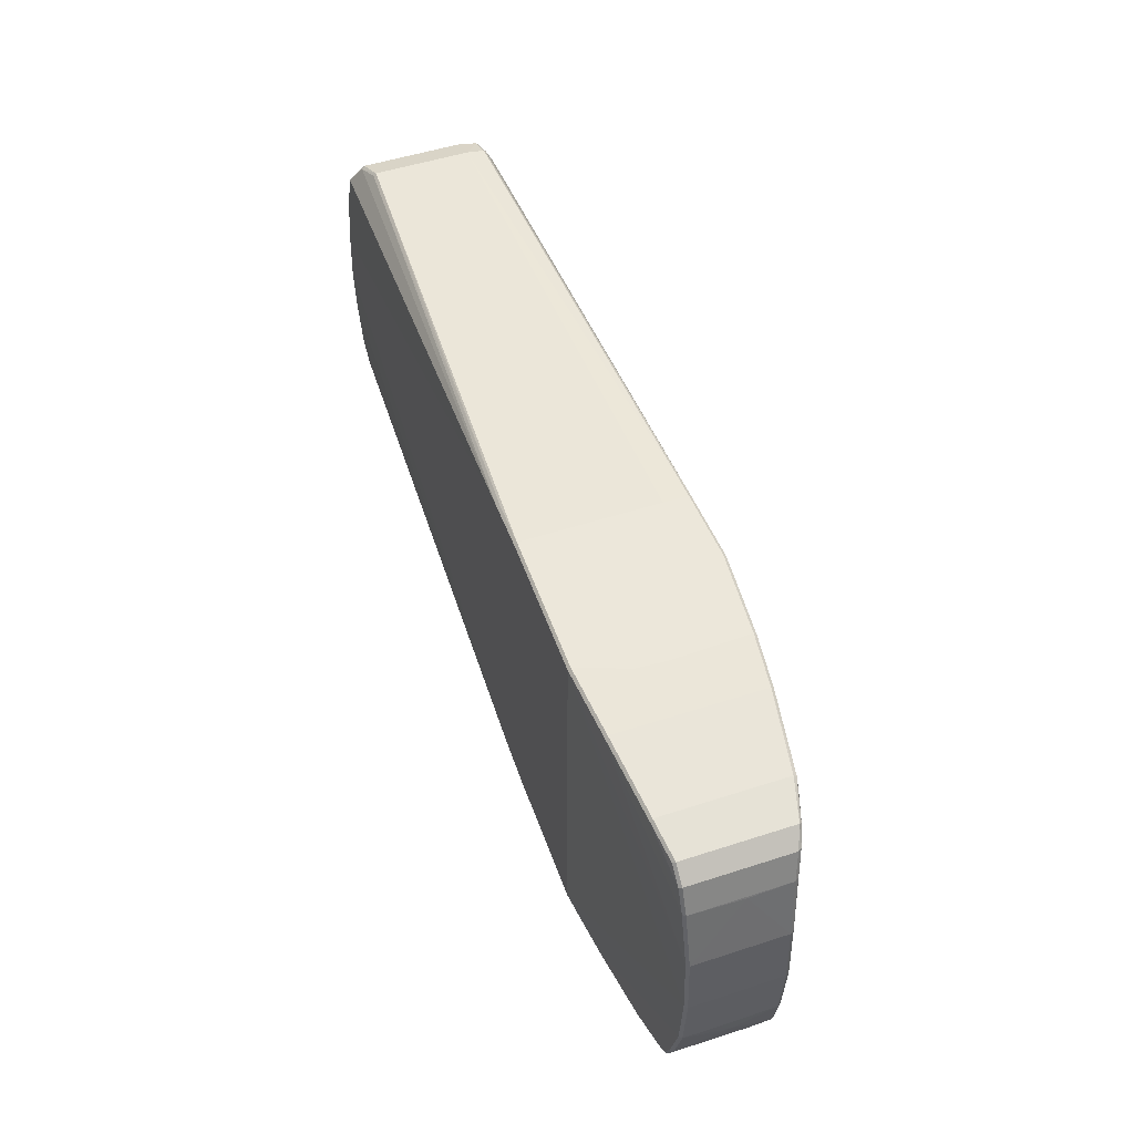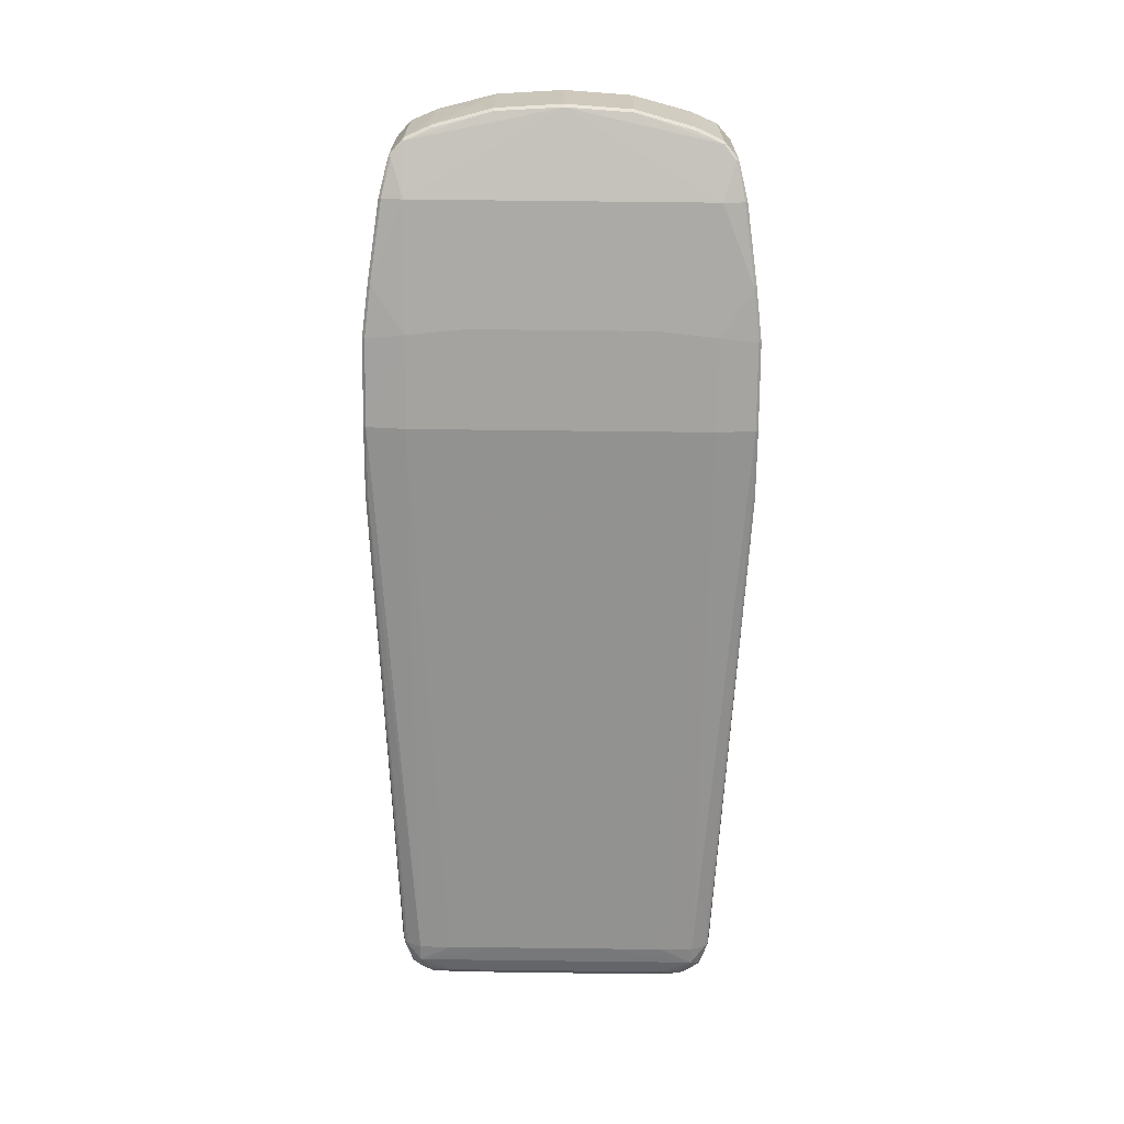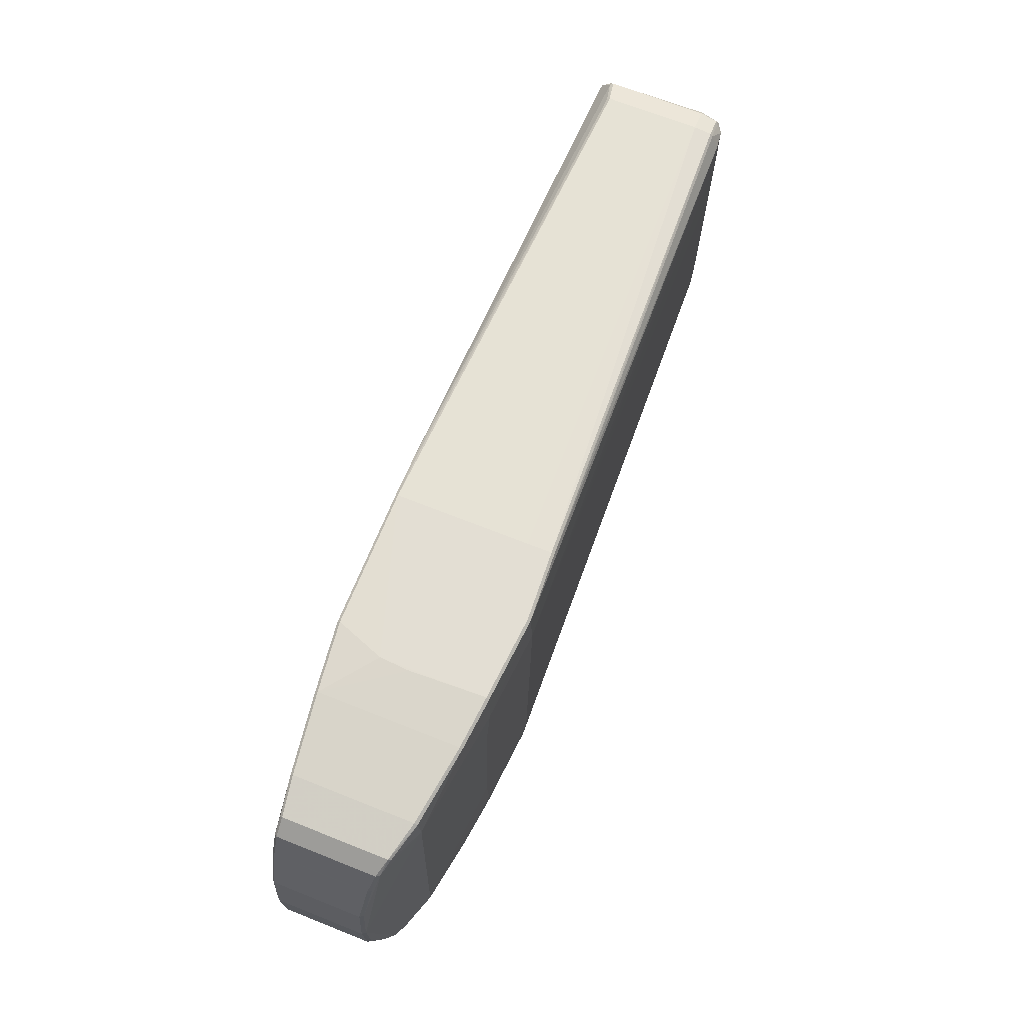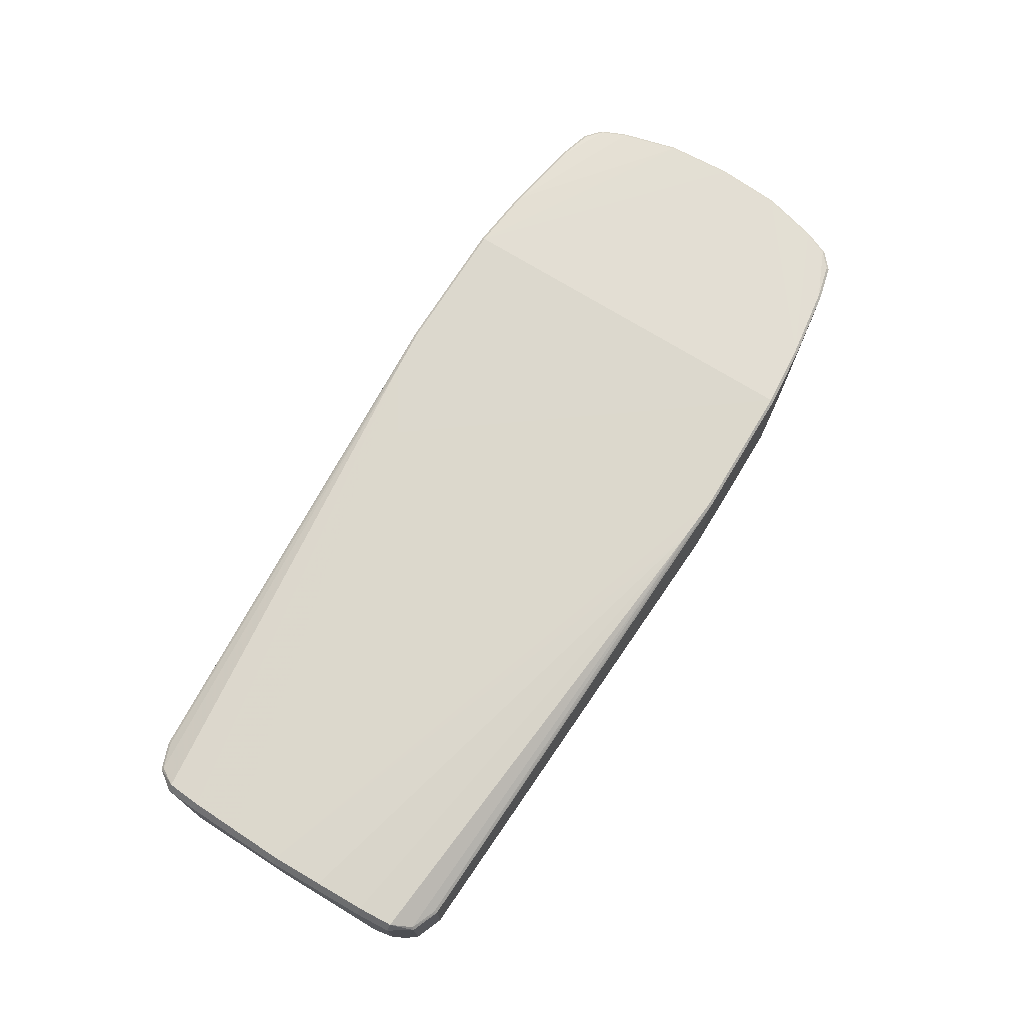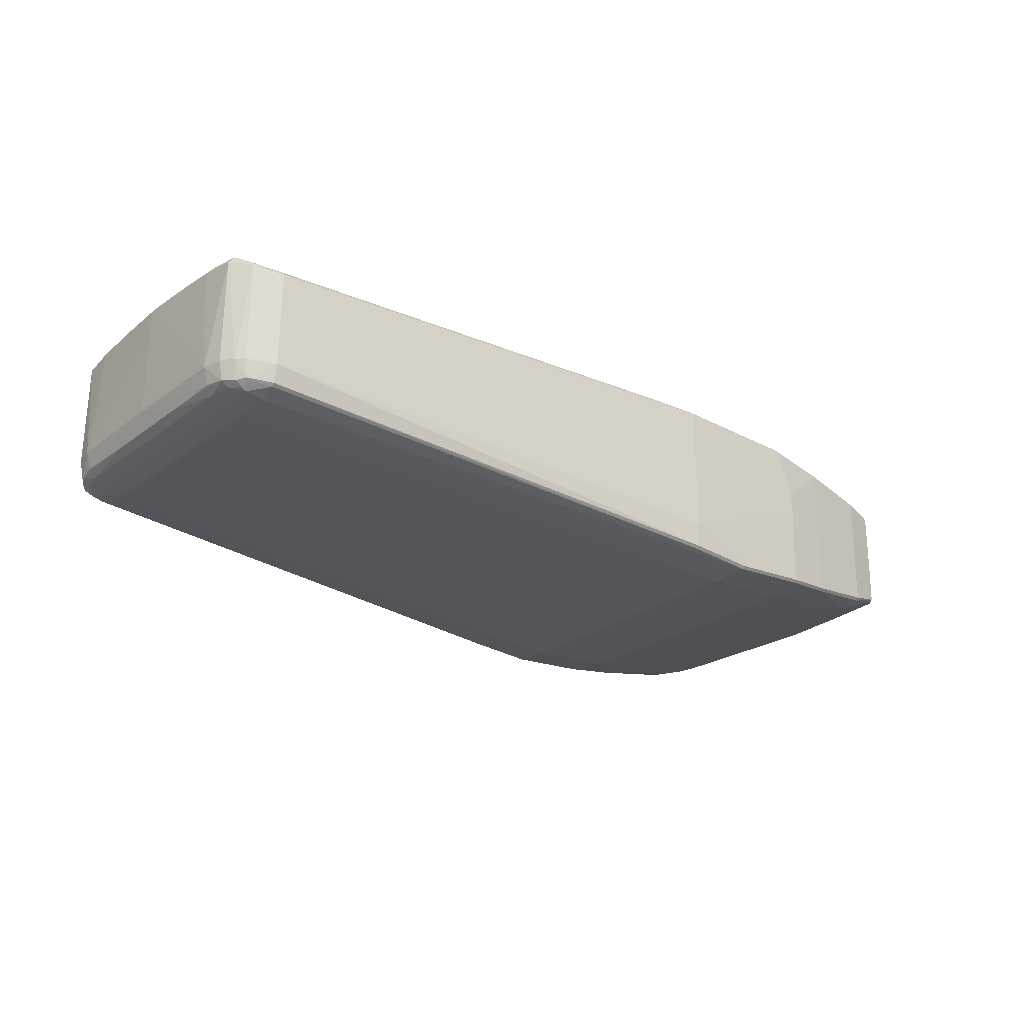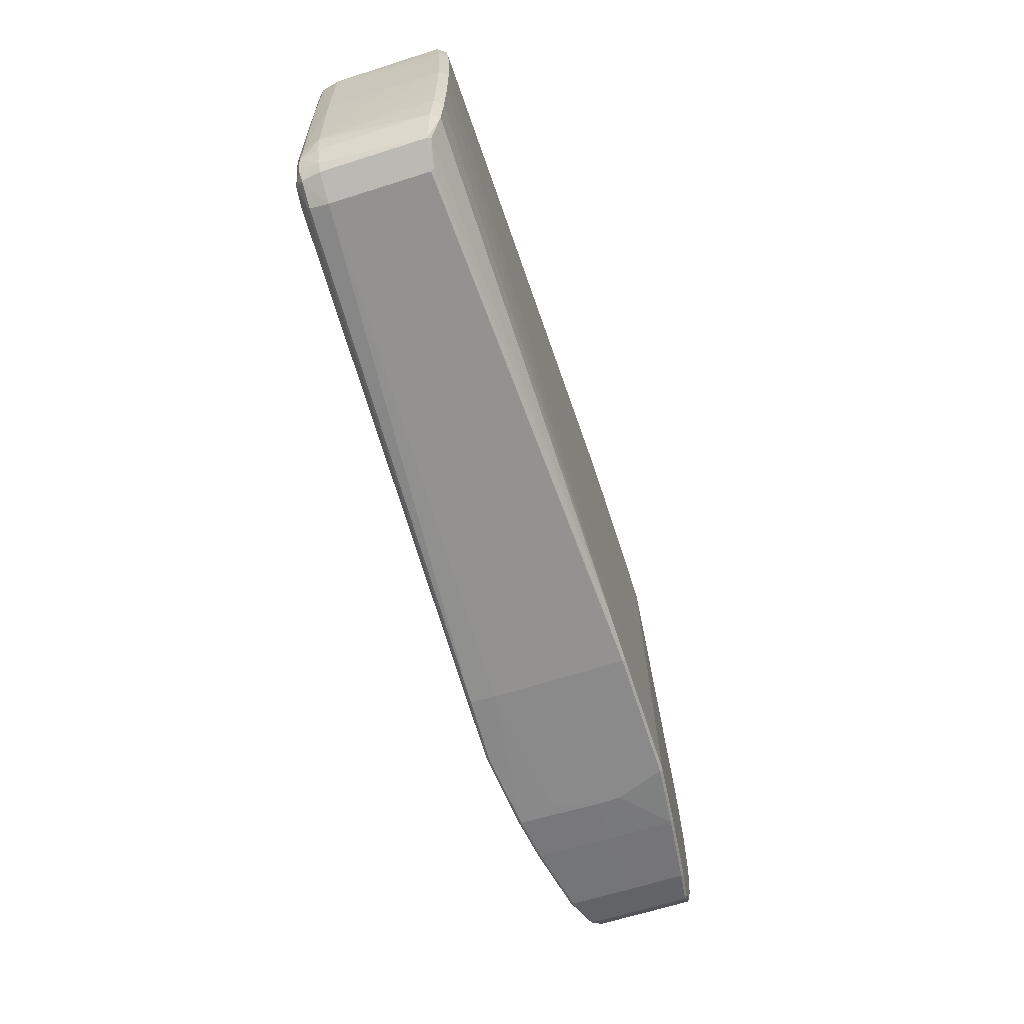
<metadata>
{"format":"obj","ext":"obj","renderer":"f3d","projection":"perspective","resolution":1024,"background":"white","views":[{"elev":52.9,"azim":71.3,"up":"+Y"},{"elev":-68.8,"azim":90.5,"up":"+Z"},{"elev":67.8,"azim":112.4,"up":"+Y"},{"elev":73.5,"azim":-57.3,"up":"+Z"},{"elev":-24.4,"azim":-38.9,"up":"+Z"},{"elev":-64.9,"azim":-71.6,"up":"+Y"}]}
</metadata>
<code>
v 0.6003 -0.08222 -0.03521
v 0.5995 -0.0854 -0.02094
v 0.5781 -0.1461 -0.0881
v 0.4386 -0.1853 -0.1172
v 0.2934 -0.1949 -0.129
v -0.3631 -0.1701 -0.09558
v -0.3733 -0.1629 -0.07572
v -0.3781 -0.1484 -0.09479
v -0.3688 -0.163 -0.09447
v -0.3816 -0.1266 -0.09187
v -0.3742 -0.1265 -0.09993
v -0.3705 -0.1483 -0.1006
v -0.3867 -0.1265 -0.07364
v -0.3829 -0.05953 -0.09348
v -0.3903 -0.005256 -0.07436
v -0.338 -0.1758 -0.09939
v 0.6019 -0.05694 -0.08201
v 0.6052 0.01262 -0.08248
v 0.5868 -0.1183 -0.08699
v 0.5752 -0.1462 -0.092
v 0.5212 -0.1473 -0.1118
v 0.5601 -0.1588 -0.09718
v 0.5214 -0.1692 -0.1081
v 0.4385 -0.1825 -0.1201
v 0.388 -0.1498 -0.1283
v 0.384 -0.19 -0.1254
v 0.3936 -0.08814 -0.1283
v 0.2918 -0.1515 -0.1351
v 0.2932 -0.1922 -0.132
v 0.2178 -0.1939 -0.1272
v -0.3388 -0.1264 -0.1087
v -0.3393 -0.06435 -0.1094
v -0.3379 -0.1603 -0.1074
v -0.3638 -0.1264 -0.1032
v -0.357 -0.1605 -0.1049
v -0.3614 -0.1677 -0.09807
v -0.3624 -0.1608 -0.1018
v -0.3698 -0.1606 -0.09689
v 0.3838 -0.1928 -0.1224
v 0.2179 -0.1967 -0.1242
v -0.3379 -0.179 -0.09668
v 0.6046 -0.05686 -0.07825
v 0.5895 -0.1183 -0.0832
v 0.5215 -0.172 -0.1048
v 0.5615 -0.1613 -0.09451
v -0.3821 -0.1483 -0.07409
v 0.5881 -0.1241 -0.06046
v 0.602 0.08209 -0.07918
v 0.5149 0.1938 -0.1073
v 0.3787 0.2098 -0.06788
v -0.3833 0.1379 -0.0967
v -0.379 0.1529 -0.07782
v -0.3873 0.138 -0.076
v -0.386 0.1161 -0.09349
v -0.3786 0.1161 -0.1015
v -0.3756 0.138 -0.1025
v -0.391 0.1161 -0.07526
v -0.3849 0.04899 -0.0942
v -0.3442 0.1668 -0.1017
v 0.5994 0.08202 -0.08294
v 0.5821 0.1428 -0.08873
v 0.5695 0.1701 -0.0941
v 0.5155 0.169 -0.1139
v 0.5539 0.1821 -0.09944
v 0.515 0.191 -0.1105
v 0.4316 0.2011 -0.1226
v 0.3823 0.1665 -0.1304
v 0.3769 0.2066 -0.128
v 0.3901 0.1051 -0.1296
v 0.2861 0.1647 -0.1372
v 0.286 0.2054 -0.1347
v 0.2106 0.2044 -0.1298
v -0.3432 0.1172 -0.1104
v -0.3414 0.05517 -0.1102
v -0.3435 0.1511 -0.1095
v -0.3682 0.1163 -0.1048
v -0.3626 0.1507 -0.1069
v -0.3673 0.1578 -0.1002
v -0.368 0.1508 -0.1039
v -0.3722 0.1612 -0.07887
v -0.3754 0.1505 -0.09896
v -0.3745 0.1528 -0.09657
v 0.4315 0.2039 -0.1198
v 0.2862 0.2082 -0.1317
v 0.3765 0.2094 -0.1251
v 0.2106 0.2073 -0.1269
v -0.3691 0.1602 -0.09778
v -0.3442 0.17 -0.099
v 0.6078 0.01269 -0.07877
v 0.5848 0.1428 -0.08493
v 0.5553 0.1847 -0.09681
v 0.5724 0.1702 -0.0902
v 0.6082 0.01292 -0.04547
v 0.5157 0.1942 -0.04561
v 0.3805 0.21 -0.04397
v -0.3437 0.1732 -0.07998
v 0.2112 0.2082 -0.101
v 0.5223 -0.1722 -0.03769
v 0.4395 -0.1854 -0.03647
v 0.387 -0.1928 -0.0358
v 0.5737 0.1709 0.01443
v 0.6083 0.01263 -0.0398
v 0.573 0.1705 -0.04064
v 0.556 0.1851 -0.04054
v 0.3788 0.2102 -0.01204
v 0.586 0.1414 -0.04047
v -0.3898 0.1003 -0.02125
v -0.386 -0.1107 -0.01985
v 0.09631 0.157 0.04667
v 0.6062 0.01298 0.01791
v 0.6029 -0.05659 0.01843
v 0.5881 -0.1175 0.01903
v 0.5772 -0.1442 0.01934
v 0.5614 -0.1587 0.01963
v 0.5221 -0.1691 0.02591
v 0.4401 -0.1821 0.03672
v 0.3671 -0.1898 0.0453
v 0.2201 -0.1942 0.0471
v 0.6053 -0.05711 -0.0187
v 0.5622 -0.1616 -0.03823
v 0.5794 -0.146 0.01653
v 0.5787 -0.1464 -0.03853
v 0.4404 -0.1849 0.03392
v 0.1706 -0.1912 0.04768
v 0.3779 -0.1928 -0.003262
v 0.2198 -0.1972 0.009091
v 0.2203 -0.197 0.04433
v -0.3631 -0.1687 0.035
v -0.3361 -0.1791 0.02874
v -0.3655 -0.1713 -0.01297
v -0.3365 -0.1822 -0.01325
v -0.3841 -0.1114 0.04235
v -0.3808 -0.1482 0.03898
v 0.6057 -0.05687 0.0156
v 0.609 0.01301 0.01508
v 0.5907 -0.1182 0.01621
v 0.5629 -0.1612 0.01684
v 0.5231 -0.1718 0.02311
v 0.3674 -0.1926 0.04252
v 0.1706 -0.194 0.0449
v -0.365 -0.171 0.03182
v -0.336 -0.1819 0.02577
v -0.3743 -0.148 0.04747
v -0.3776 -0.1112 0.05085
v -0.3801 -0.05916 0.053
v -0.3866 -0.05933 0.04451
v -0.3825 -0.00459 0.05373
v -0.389 -0.004763 0.04524
v -0.3814 -0.1485 -0.01041
v 0.3863 -0.1926 -0.009296
v 0.2928 -0.1952 0.006771
v 0.6004 0.08239 0.0175
v 0.5834 0.1427 0.0173
v 0.5715 0.1691 0.01726
v 0.5553 0.183 0.01736
v 0.5156 0.192 0.02351
v 0.4332 0.2022 0.03416
v 0.36 0.2074 0.04266
v 0.2128 0.2065 0.04444
v 0.6032 0.08273 0.01468
v 0.6028 0.0825 -0.01963
v 0.5856 0.1433 -0.01975
v 0.4325 0.2045 -0.03906
v 0.1635 0.2017 0.04506
v -0.369 0.1599 0.03281
v -0.3424 0.1711 0.02642
v -0.3715 0.1617 -0.01519
v -0.3429 0.1736 -0.01561
v -0.388 0.1019 0.04094
v -0.3886 0.04984 0.04378
v 0.5566 0.1854 0.01453
v 0.5165 0.1947 0.02067
v 0.4334 0.205 0.03133
v 0.3602 0.2102 0.03984
v 0.2129 0.2092 0.04162
v 0.1635 0.2045 0.04225
v -0.3424 0.1739 0.0234
v -0.371 0.162 0.0296
v -0.3795 0.1389 0.04557
v -0.3815 0.1021 0.04943
v -0.386 0.1388 0.03707
v -0.3821 0.05001 0.05227
v -0.3866 0.1384 -0.01231
v -0.3896 -0.005134 -0.008644
v 0.2125 0.209 0.006389
v 0.586 0.1435 0.01446
v 0.3701 -0.1933 -0.08246
v 0.2951 -0.1955 -0.09092
v 0.2185 -0.1977 -0.09775
v -0.3373 -0.1824 -0.07706
v -0.3818 -0.1489 -0.06738
v -0.3662 -0.1714 -0.0761
v -0.3819 -0.1488 -0.07354
f 15 10 13
f 54 15 57
f 126 131 189
f 127 131 126
f 117 127 139
f 147 117 109
f 117 158 109
f 175 158 174
f 67 71 68
f 70 71 67
f 142 131 127
f 147 148 146
f 13 148 184
f 184 15 13
f 184 148 57
f 57 15 184
f 174 158 157
f 113 137 121
f 110 158 117
f 117 111 110
f 135 110 134
f 134 110 111
f 57 148 107
f 170 148 147
f 170 107 148
f 147 109 182
f 182 170 147
f 164 182 109
f 189 131 190
f 190 40 189
f 62 18 63
f 70 67 69
f 69 28 70
f 67 63 69
f 147 146 145
f 108 148 13
f 108 146 148
f 15 54 58
f 135 89 93
f 89 161 93
f 48 161 89
f 174 157 173
f 173 157 172
f 117 139 116
f 116 111 117
f 102 89 135
f 135 134 102
f 121 47 136
f 136 113 121
f 136 134 111
f 98 120 137
f 127 126 151
f 151 150 127
f 125 139 127
f 127 150 125
f 125 150 139
f 165 177 178
f 51 58 54
f 51 54 57
f 73 77 75
f 75 70 73
f 75 71 70
f 158 175 159
f 159 109 158
f 159 164 109
f 179 164 165
f 165 178 179
f 166 177 165
f 165 164 166
f 175 177 176
f 176 159 175
f 164 159 176
f 177 166 176
f 176 166 164
f 33 28 29
f 29 28 25
f 25 26 29
f 6 9 38
f 33 35 31
f 31 28 33
f 74 77 73
f 74 35 77
f 73 70 74
f 40 190 41
f 41 190 6
f 120 98 44
f 24 26 25
f 21 63 18
f 21 69 63
f 21 24 25
f 68 71 84
f 185 177 175
f 25 28 27
f 28 69 27
f 27 21 25
f 69 21 27
f 144 143 124
f 147 145 124
f 124 145 144
f 144 145 132
f 132 145 146
f 146 108 132
f 132 108 13
f 131 142 141
f 10 15 14
f 15 58 14
f 89 18 60
f 60 48 89
f 60 18 62
f 62 61 60
f 101 171 154
f 135 93 160
f 160 93 161
f 160 110 135
f 22 21 20
f 20 21 18
f 17 18 89
f 17 20 18
f 19 20 17
f 122 47 121
f 137 113 114
f 112 136 111
f 113 136 112
f 111 116 112
f 138 98 137
f 167 178 177
f 57 183 53
f 53 51 57
f 182 164 180
f 164 179 180
f 40 29 5
f 5 29 26
f 189 40 5
f 35 36 37
f 6 38 37
f 37 36 6
f 58 51 55
f 32 31 35
f 35 74 32
f 28 31 32
f 70 28 32
f 32 74 70
f 16 35 33
f 16 36 35
f 6 36 16
f 16 41 6
f 39 5 26
f 39 187 188
f 39 188 189
f 189 5 39
f 24 21 23
f 23 21 22
f 177 185 168
f 168 185 97
f 168 97 96
f 168 167 177
f 85 84 97
f 68 84 85
f 66 65 63
f 66 67 68
f 66 63 67
f 62 63 64
f 63 65 64
f 140 142 127
f 128 124 143
f 128 141 142
f 143 141 128
f 118 127 117
f 118 117 147
f 147 124 118
f 118 140 127
f 124 140 118
f 133 141 143
f 133 143 144
f 144 132 133
f 133 132 13
f 6 190 192
f 92 61 62
f 172 157 156
f 156 171 172
f 152 157 158
f 158 110 152
f 110 160 152
f 45 122 120
f 22 20 45
f 120 44 45
f 45 23 22
f 44 23 45
f 47 122 3
f 3 20 19
f 3 45 20
f 122 45 3
f 19 17 43
f 47 3 43
f 43 3 19
f 43 136 47
f 174 173 105
f 105 175 174
f 105 185 175
f 97 185 105
f 105 85 97
f 50 85 105
f 134 136 2
f 137 114 115
f 115 138 137
f 116 138 115
f 115 114 113
f 113 112 115
f 115 112 116
f 123 116 139
f 123 138 116
f 139 150 123
f 100 123 150
f 188 187 100
f 187 39 100
f 189 188 100
f 100 126 189
f 100 151 126
f 150 151 100
f 59 75 77
f 86 84 71
f 97 84 86
f 96 97 86
f 86 88 96
f 181 180 179
f 181 179 178
f 181 183 57
f 11 14 58
f 58 55 11
f 77 55 56
f 56 55 51
f 51 81 56
f 33 29 30
f 30 16 33
f 30 29 40
f 40 41 30
f 41 16 30
f 4 23 44
f 24 23 4
f 26 24 4
f 4 39 26
f 4 44 98
f 4 100 39
f 65 66 83
f 68 85 83
f 83 66 68
f 91 64 65
f 62 64 91
f 91 92 62
f 129 128 142
f 124 128 129
f 142 140 129
f 129 140 124
f 141 133 7
f 7 38 9
f 7 9 6
f 6 192 7
f 193 46 7
f 101 154 186
f 186 152 160
f 48 60 90
f 90 60 61
f 61 92 90
f 104 171 101
f 92 91 104
f 104 94 172
f 172 171 104
f 155 154 171
f 171 156 155
f 155 156 154
f 95 105 173
f 50 105 95
f 95 85 50
f 95 83 85
f 42 43 17
f 42 17 89
f 99 4 98
f 98 138 99
f 138 123 99
f 123 100 99
f 100 4 99
f 77 56 79
f 79 56 81
f 87 81 82
f 87 79 81
f 96 88 87
f 88 59 87
f 96 87 80
f 80 168 96
f 167 168 80
f 51 53 52
f 52 81 51
f 52 53 183
f 82 81 52
f 183 181 52
f 52 87 82
f 52 181 178
f 52 80 87
f 178 167 52
f 167 80 52
f 72 59 88
f 88 86 72
f 72 86 71
f 71 75 72
f 75 59 72
f 180 181 169
f 170 182 169
f 182 180 169
f 107 170 169
f 57 107 169
f 169 181 57
f 35 37 12
f 12 11 35
f 12 37 38
f 77 35 34
f 35 11 34
f 49 91 65
f 65 83 49
f 94 104 49
f 49 104 91
f 149 7 133
f 149 46 193
f 149 133 13
f 13 46 149
f 141 7 130
f 130 7 192
f 131 141 130
f 130 190 131
f 130 192 190
f 101 186 162
f 153 186 154
f 152 186 153
f 157 152 153
f 153 156 157
f 154 156 153
f 103 104 101
f 92 104 103
f 101 162 103
f 103 90 92
f 103 162 90
f 163 95 173
f 83 95 163
f 163 173 172
f 172 94 163
f 94 49 163
f 163 49 83
f 43 42 1
f 136 43 1
f 1 2 136
f 134 2 1
f 77 79 78
f 79 87 78
f 78 59 77
f 78 87 59
f 8 12 38
f 11 12 8
f 13 10 8
f 8 46 13
f 38 7 8
f 8 7 46
f 10 14 8
f 14 11 8
f 76 11 55
f 76 34 11
f 76 55 77
f 77 34 76
f 193 7 191
f 191 149 193
f 7 149 191
f 106 186 160
f 106 162 186
f 106 160 161
f 161 48 106
f 48 90 106
f 90 162 106
f 119 1 42
f 119 42 89
f 134 1 119
f 89 102 119
f 119 102 134
f 137 120 122
f 121 137 122

</code>
